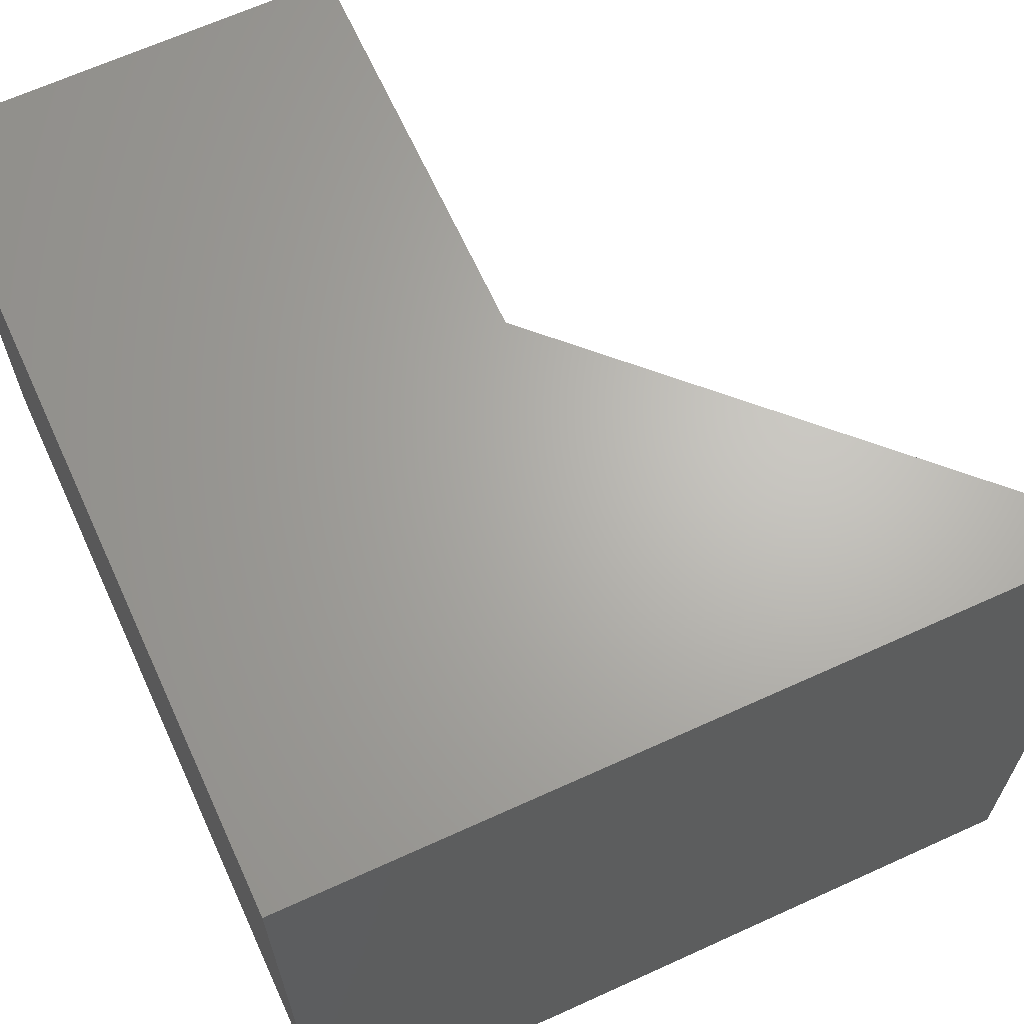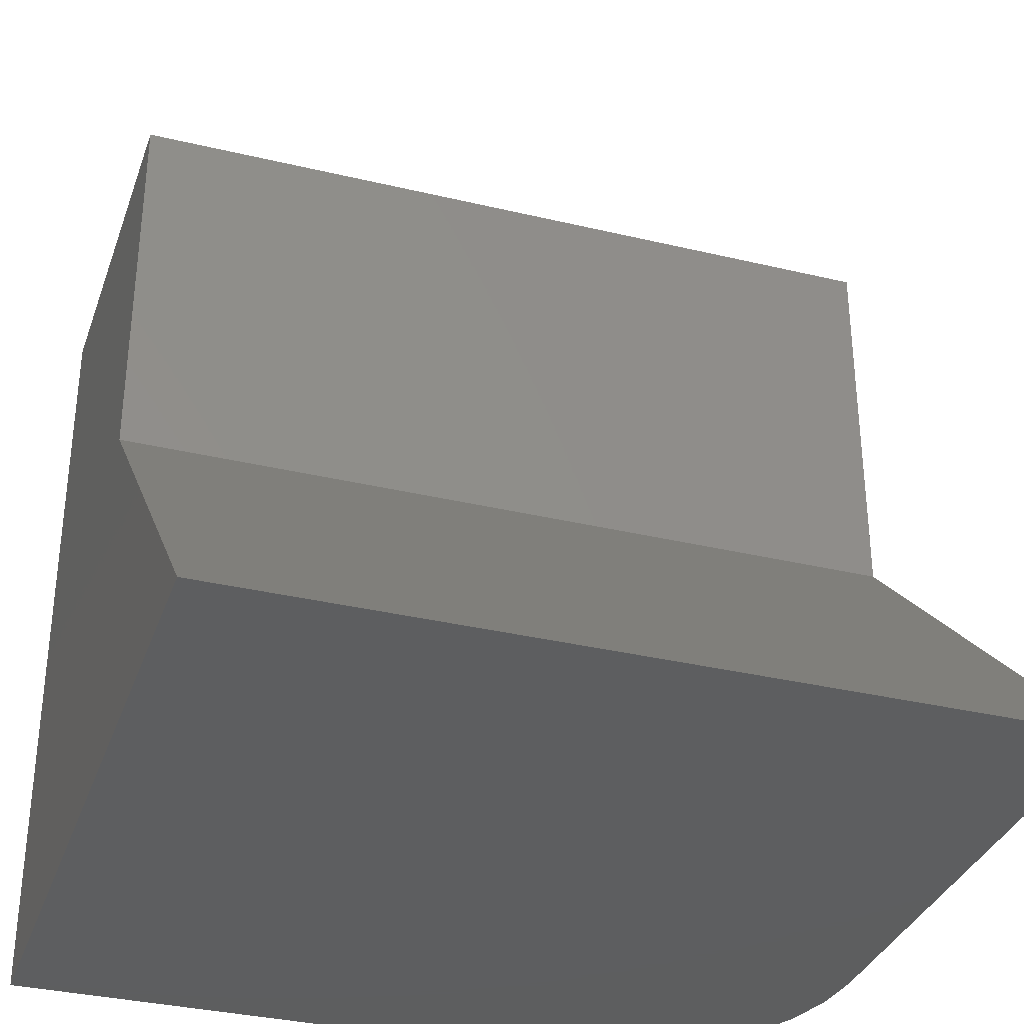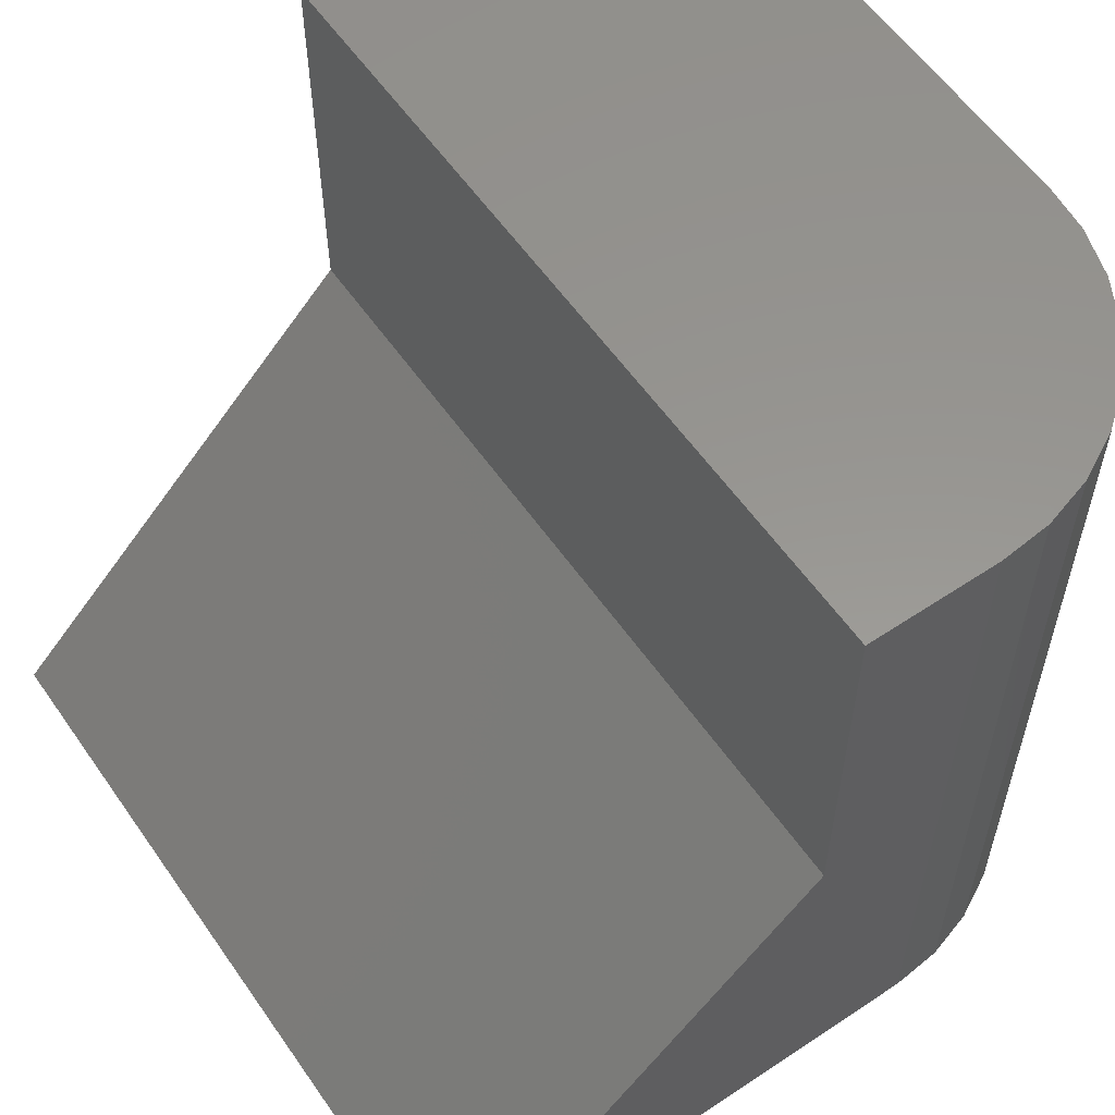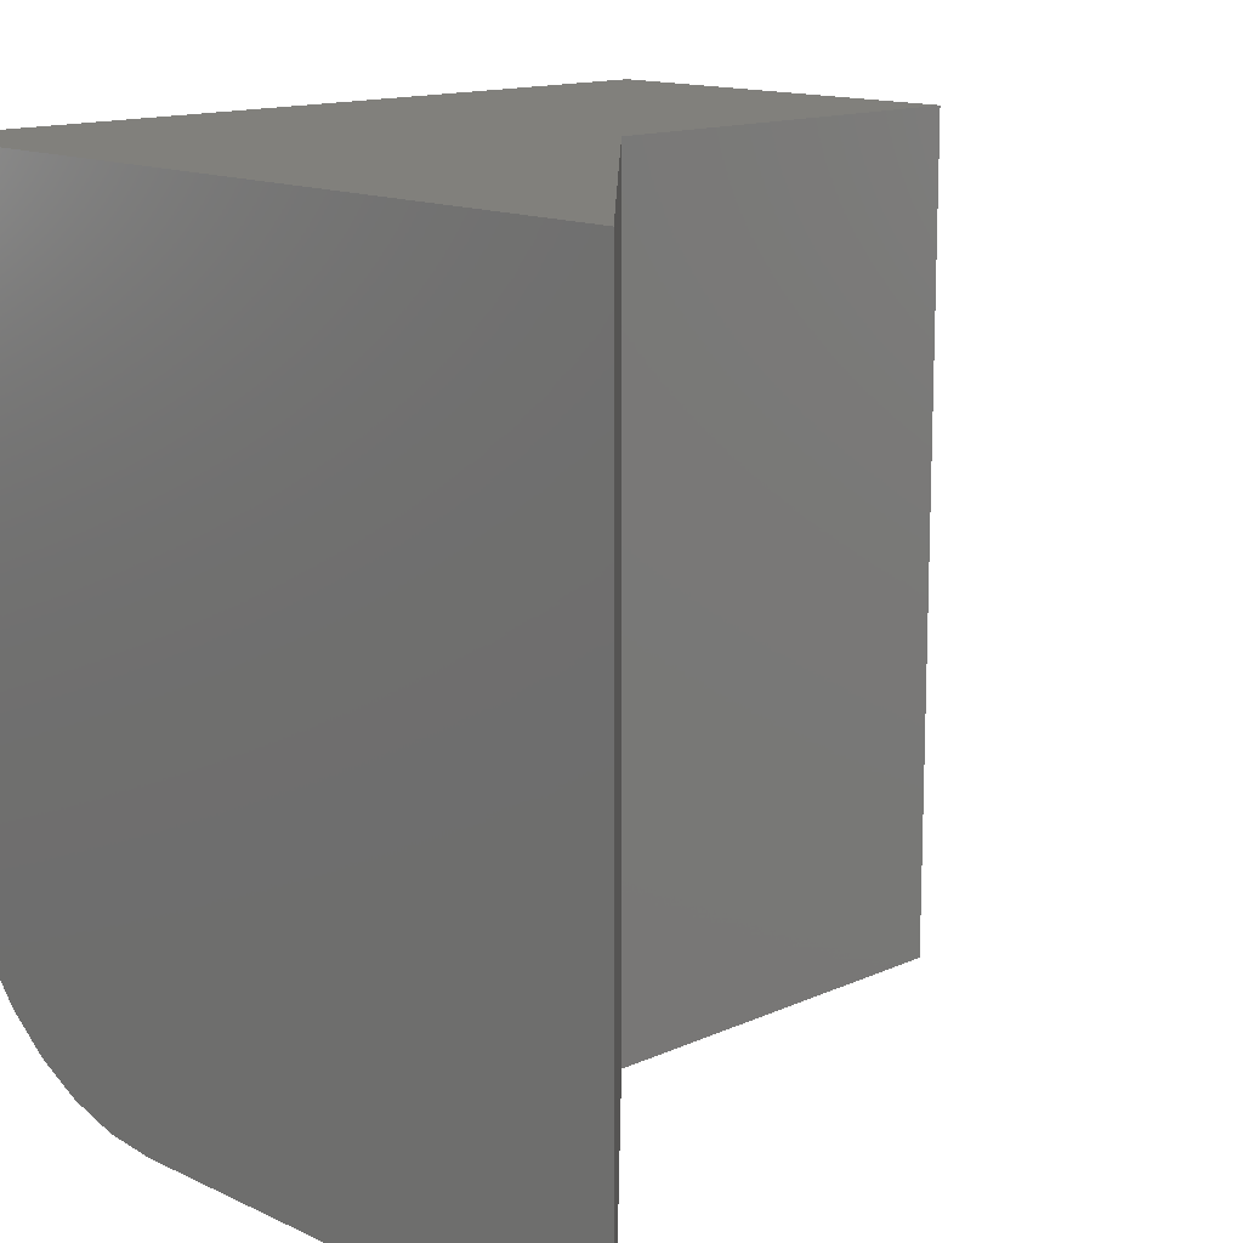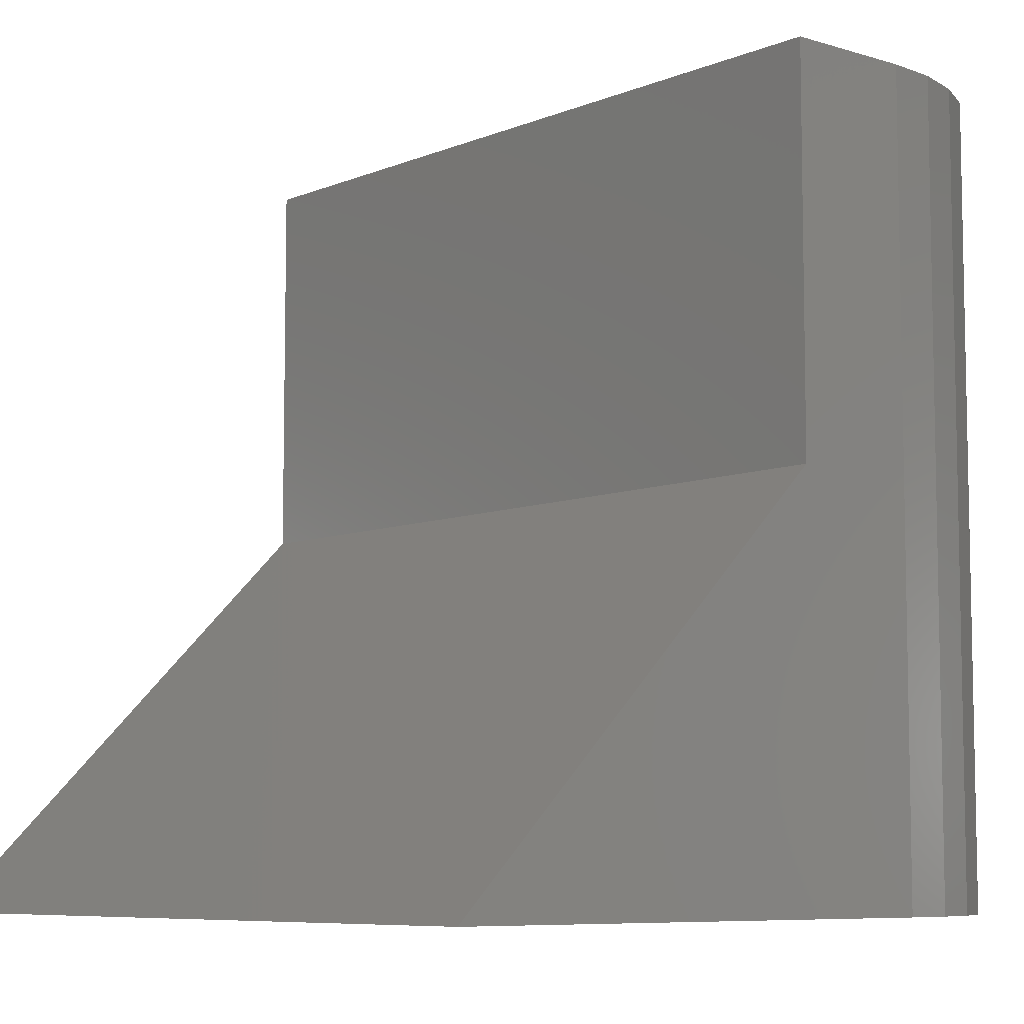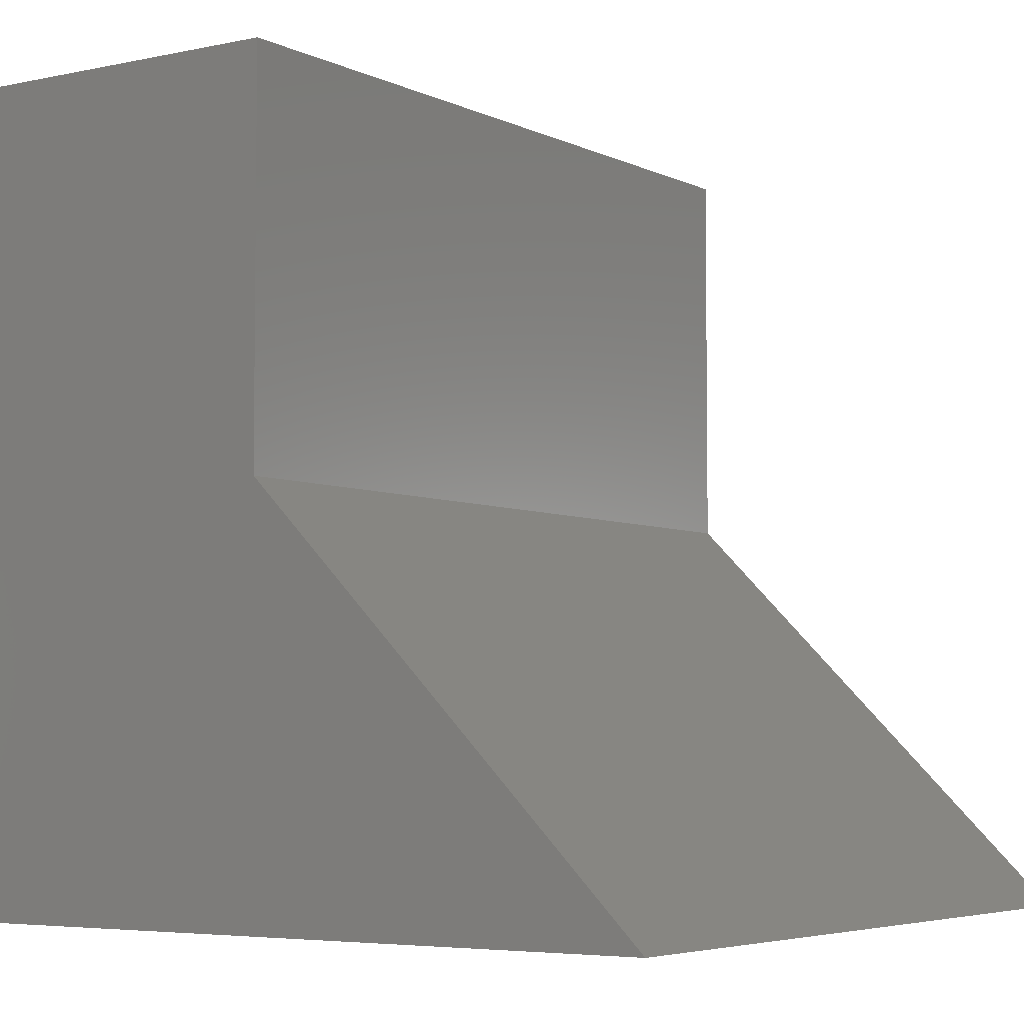
<metadata>
{"format":"stl","ext":"stl","renderer":"f3d","projection":"perspective","resolution":1024,"background":"white","views":[{"elev":65.9,"azim":155.4,"up":"+Y"},{"elev":-34.0,"azim":-108.0,"up":"+Z"},{"elev":58.1,"azim":-34.6,"up":"+Z"},{"elev":14.2,"azim":-134.5,"up":"+Y"},{"elev":-7.5,"azim":-40.7,"up":"+Z"},{"elev":-4.9,"azim":-145.7,"up":"+Z"}]}
</metadata>
<code>
# stl→obj: 26 verts, 48 faces
v -0.2891 -0.6875 0.5312
v -0.4026 -0.6875 0.5312
v -0.2891 -0.6875 -0.1562
v -0.4026 -0.6875 0.1911
v -0.75 -0.6875 -0.1562
v -0.2449 -0.6831 0.5312
v -0.2024 -0.6703 0.5312
v -0.1632 -0.6493 0.5312
v -0.1289 -0.6211 0.5312
v -0.1007 -0.5868 0.5312
v -0.07975 -0.5476 0.5312
v -0.06685 -0.5051 0.5312
v -0.0625 -0.4609 0.5312
v -0.0625 1.145e-16 0.5312
v -0.4026 7.673e-17 0.5312
v -0.0625 7.633e-17 -0.1562
v -0.0625 -0.4609 -0.1562
v -0.75 0 -0.1562
v -0.06685 -0.5051 -0.1562
v -0.07975 -0.5476 -0.1562
v -0.1007 -0.5868 -0.1562
v -0.1289 -0.6211 -0.1562
v -0.1632 -0.6493 -0.1562
v -0.2024 -0.6703 -0.1562
v -0.2449 -0.6831 -0.1562
v -0.4026 5.785e-17 0.1911
f 1 2 3
f 3 2 4
f 3 4 5
f 2 1 6
f 2 6 7
f 2 7 8
f 2 8 9
f 2 9 10
f 2 10 11
f 2 11 12
f 2 12 13
f 2 13 14
f 2 14 15
f 16 14 17
f 17 14 13
f 5 18 16
f 5 16 17
f 5 17 19
f 5 19 20
f 5 20 21
f 5 21 22
f 5 22 23
f 5 23 24
f 5 24 25
f 5 25 3
f 17 13 19
f 19 13 12
f 19 12 20
f 20 12 11
f 20 11 21
f 21 11 10
f 21 10 22
f 22 10 9
f 22 9 23
f 23 9 8
f 23 8 24
f 24 8 7
f 24 7 25
f 25 7 6
f 25 6 3
f 3 6 1
f 18 26 16
f 16 26 15
f 16 15 14
f 26 18 4
f 4 18 5
f 15 26 2
f 2 26 4

</code>
